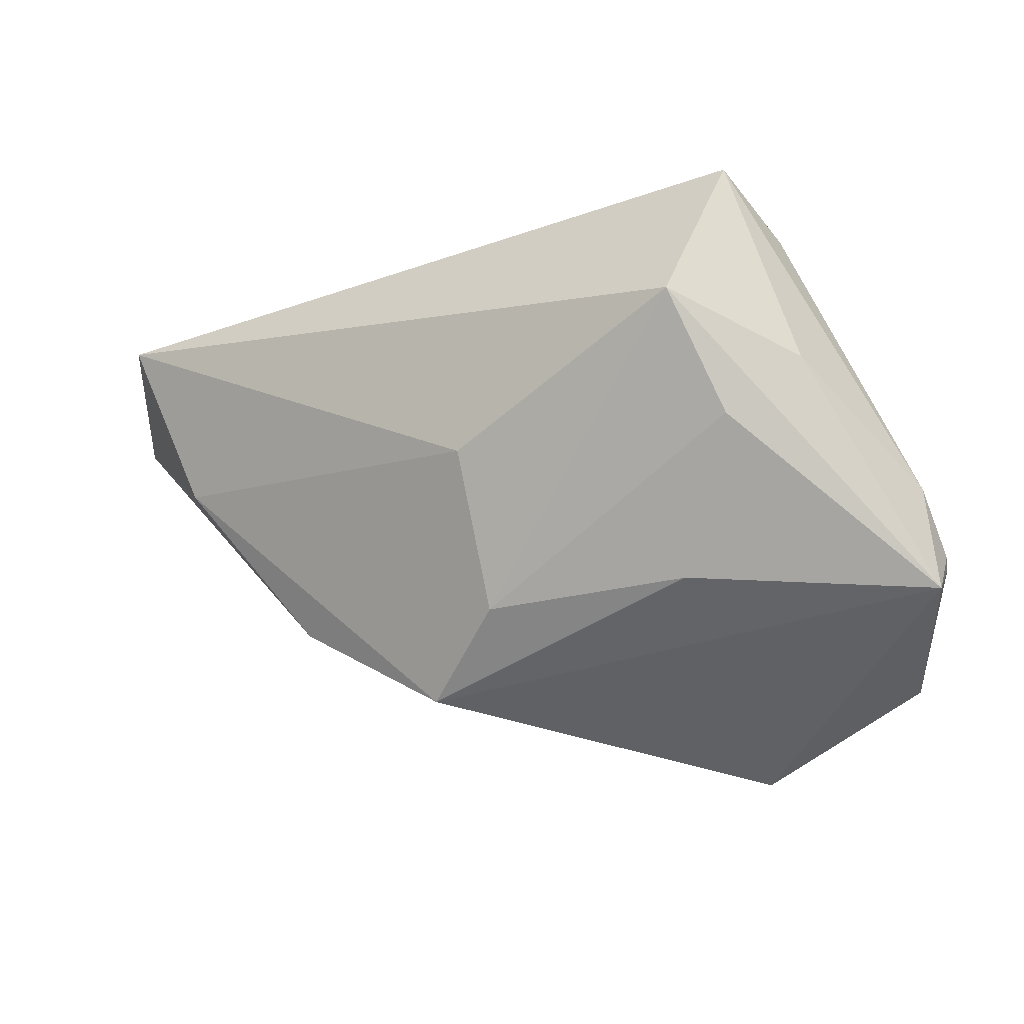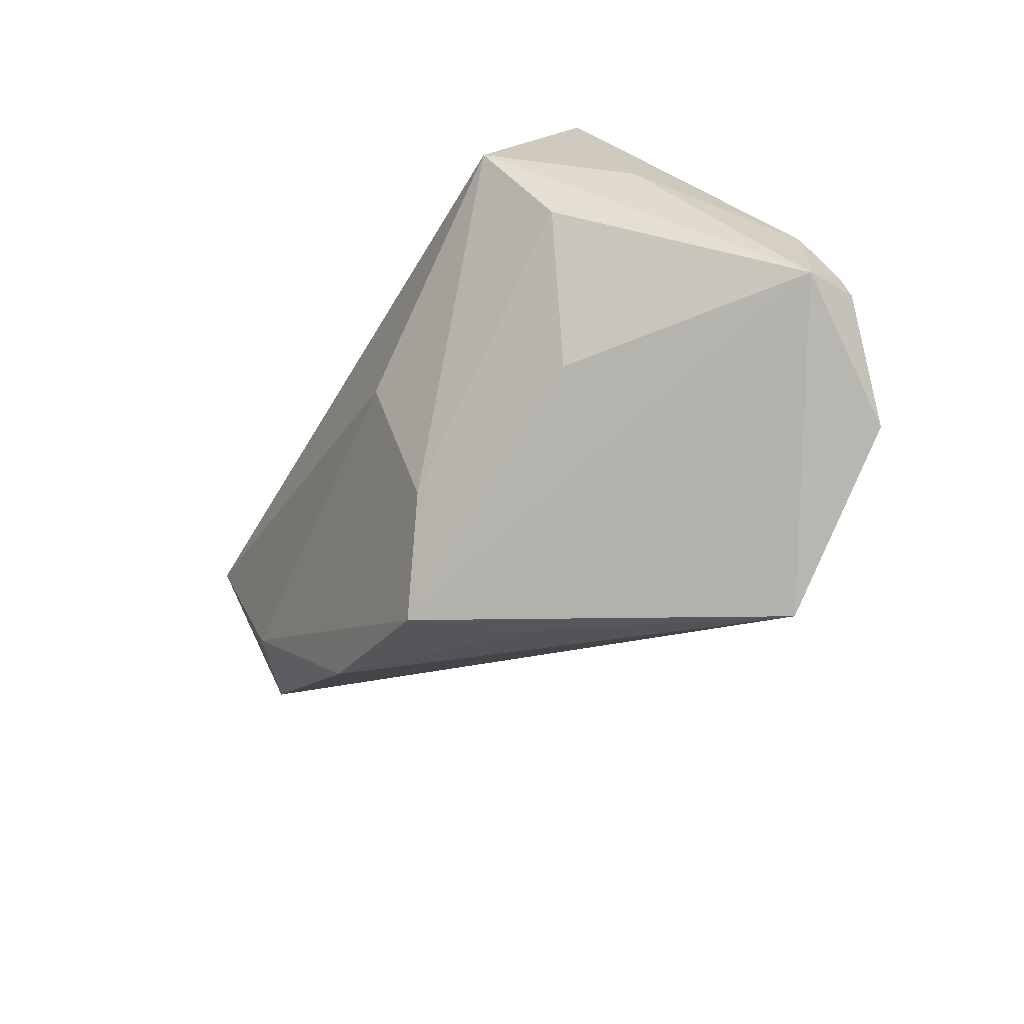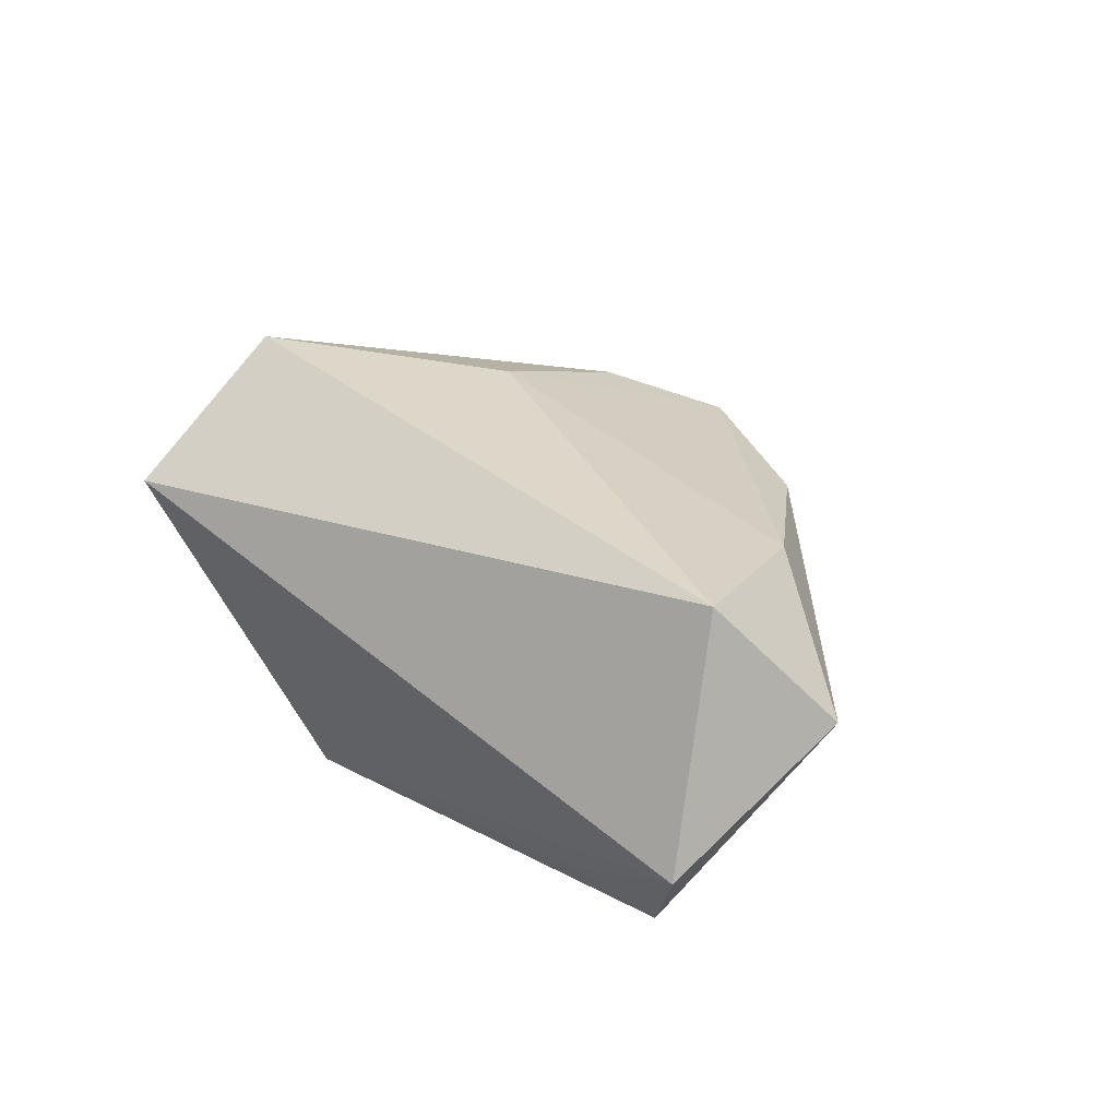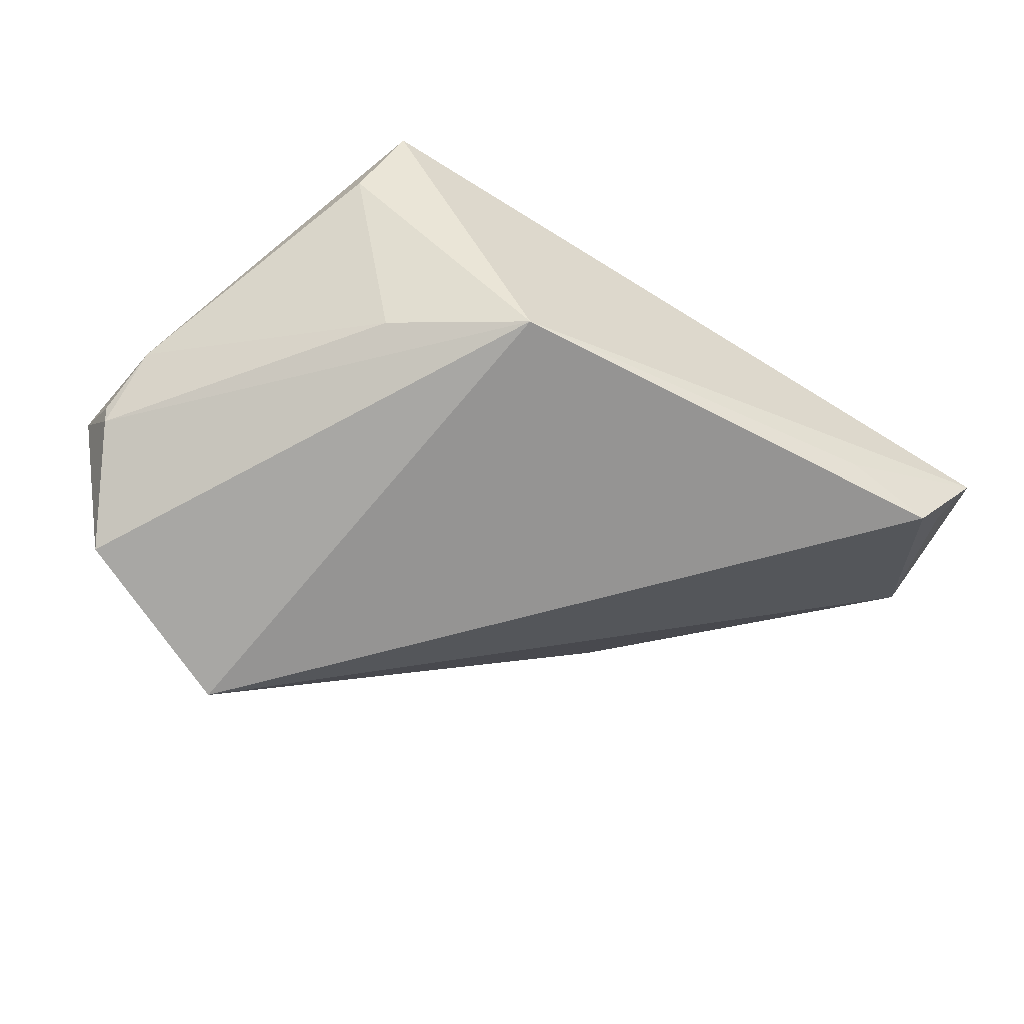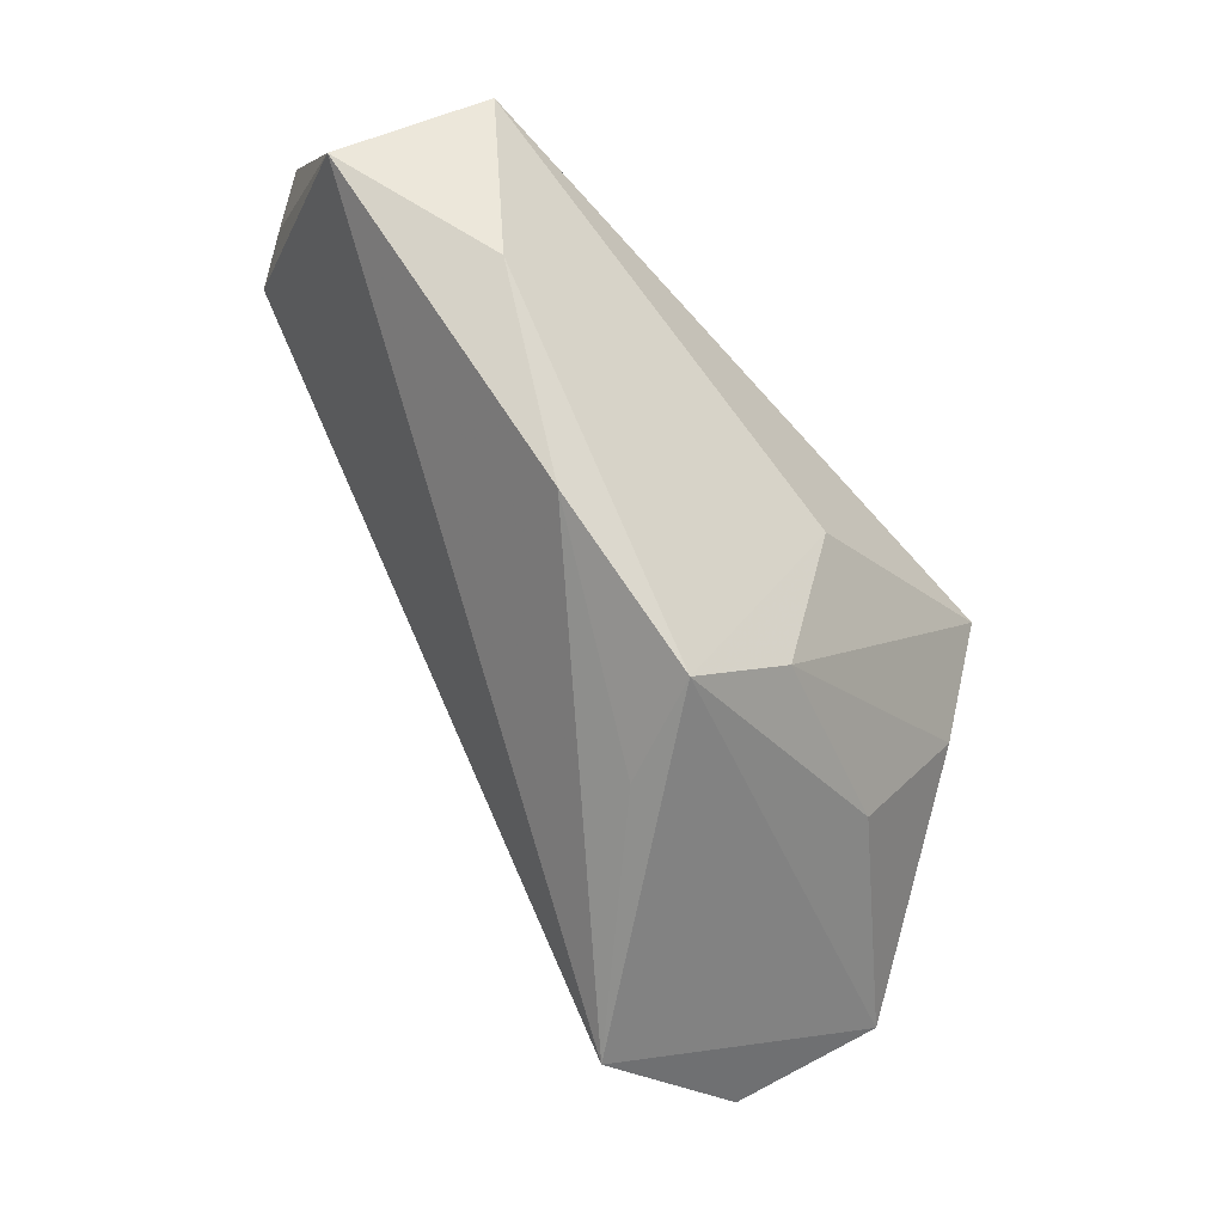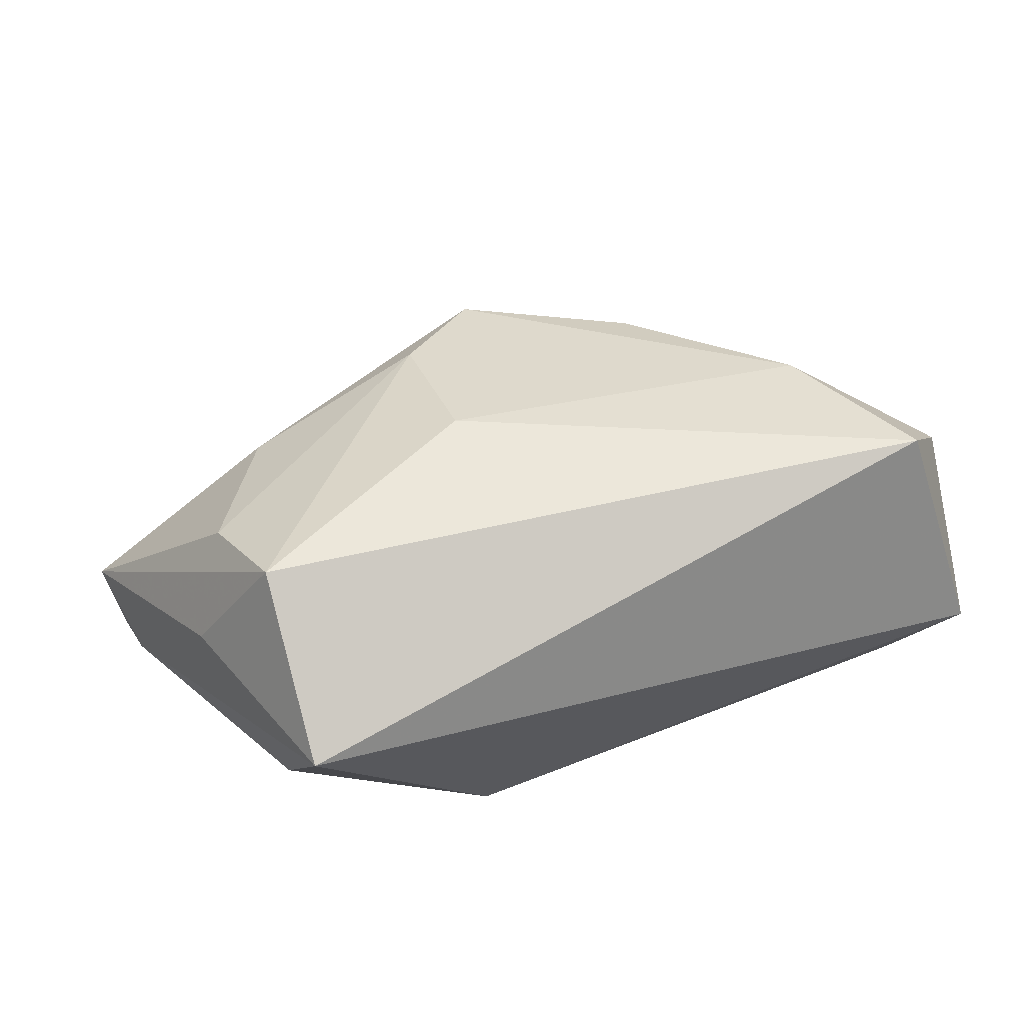
<metadata>
{"format":"obj","ext":"obj","renderer":"f3d","projection":"perspective","resolution":1024,"background":"white","views":[{"elev":-15.7,"azim":33.7,"up":"+Y"},{"elev":-54.0,"azim":61.9,"up":"+Y"},{"elev":30.9,"azim":-135.2,"up":"+Z"},{"elev":-73.4,"azim":149.4,"up":"+Z"},{"elev":-56.0,"azim":-48.4,"up":"+Y"},{"elev":52.7,"azim":159.9,"up":"+Z"}]}
</metadata>
<code>
v 0.04367 0.004037 0.00739
v -0.04513 -0.003108 0.02004
v 0.05372 -0.02363 -0.009205
v -0.05882 0.0303 -0.002734
v 0.004048 -0.02525 0.01797
v -0.05588 0.02521 -0.007963
v -0.06316 0.008506 0.009857
v 0.02575 0.01227 -0.0205
v 0.0344 0.009508 0.02484
v -0.03992 0.02648 -0.0133
v 0.003703 -0.005909 0.02484
v 0.03769 0.0234 -0.0003155
v 0.0214 -0.04384 -0.02505
v 0.04416 -0.03356 -0.02393
v 0.05152 -0.01938 -0.01718
v 0.0353 0.0303 0.01058
v 0.05123 -0.01003 -0.01112
v -0.001667 -0.03613 -0.0003652
v -0.05295 0.01848 0.02484
v -0.007624 -0.0352 0.01314
v 0.03777 -0.004831 0.0167
v 0.02793 -0.02272 0.01
v -0.05178 0.02503 -0.01481
v -0.02881 -0.02399 0.01357
v 0.01009 0.02285 -0.0254
v 0.05232 -0.01825 -0.01514
f 19 16 4
f 16 25 4
f 9 16 19
f 10 25 23
f 23 4 10
f 10 4 25
f 11 9 19
f 5 9 11
f 16 9 1
f 1 9 3
f 1 17 16
f 3 17 1
f 13 25 14
f 23 25 13
f 14 3 13
f 24 13 18
f 14 25 15
f 15 3 14
f 12 25 16
f 16 17 12
f 3 9 21
f 21 22 3
f 21 9 5
f 5 22 21
f 3 22 20
f 20 13 3
f 20 22 5
f 18 13 20
f 20 24 18
f 5 11 20
f 19 4 7
f 23 13 7
f 13 24 7
f 8 15 25
f 17 15 8
f 25 12 8
f 8 12 17
f 26 17 3
f 3 15 26
f 26 15 17
f 2 11 19
f 2 20 11
f 24 20 2
f 19 7 2
f 2 7 24
f 6 4 23
f 23 7 6
f 6 7 4

</code>
